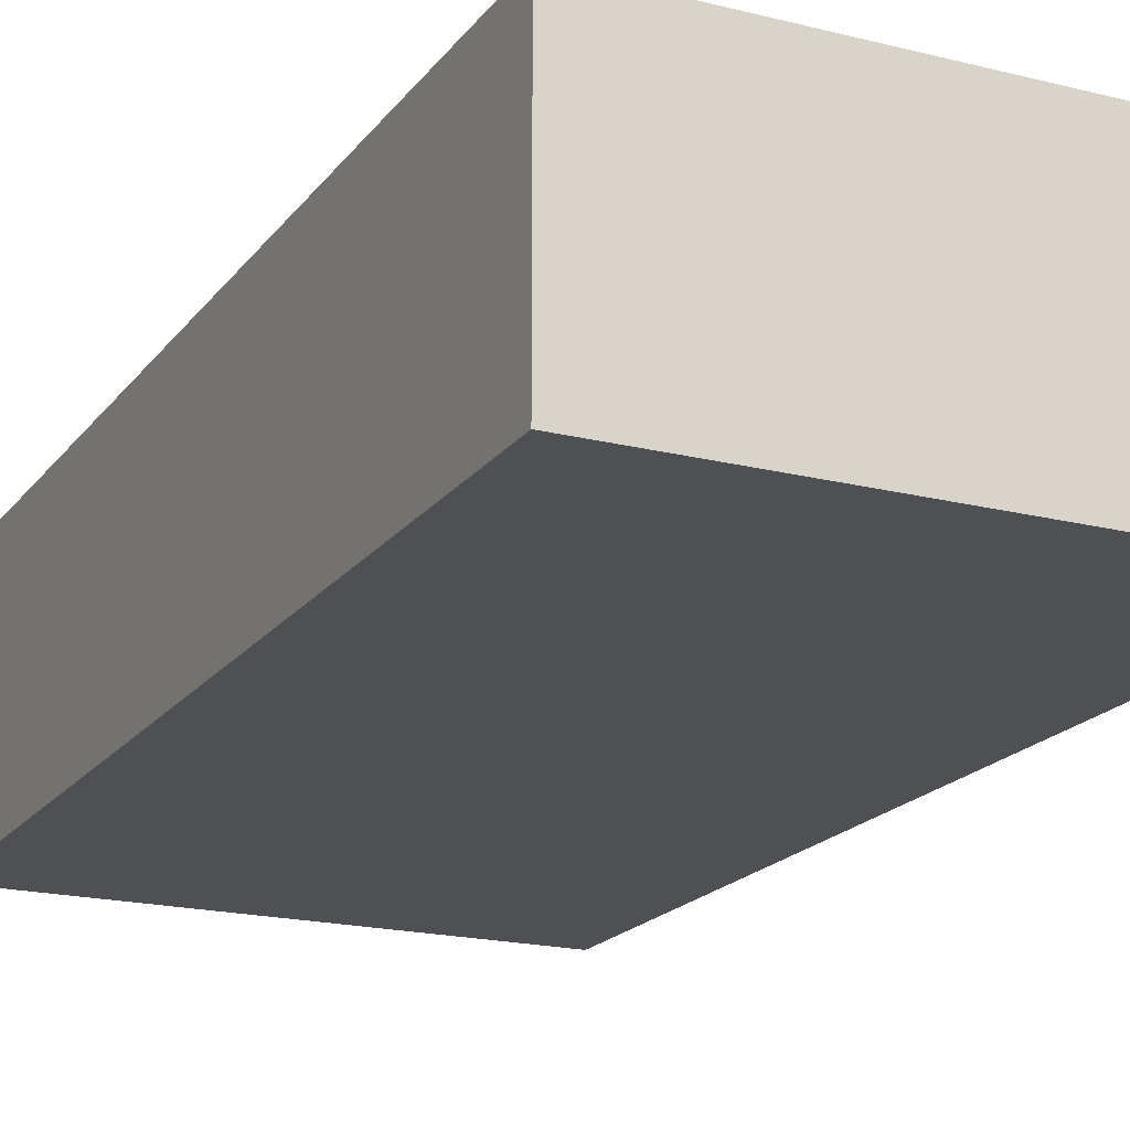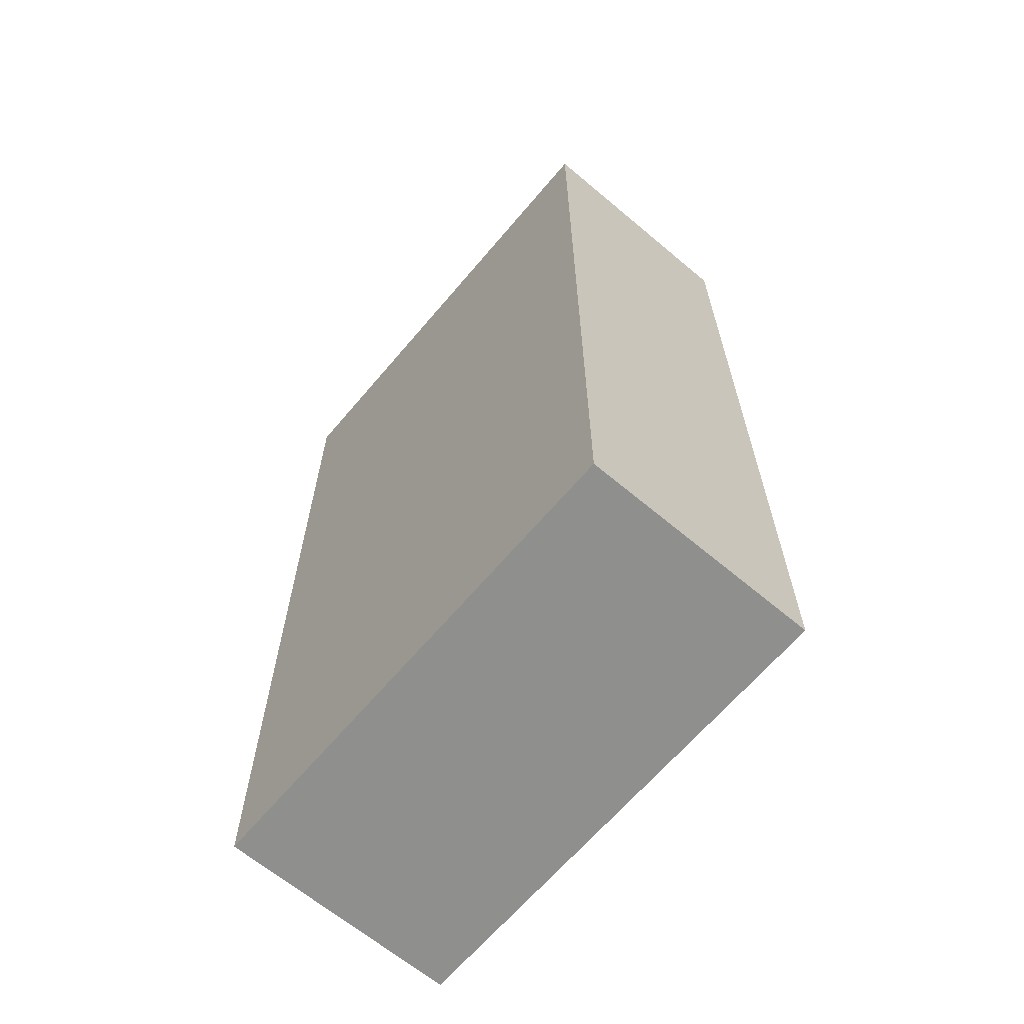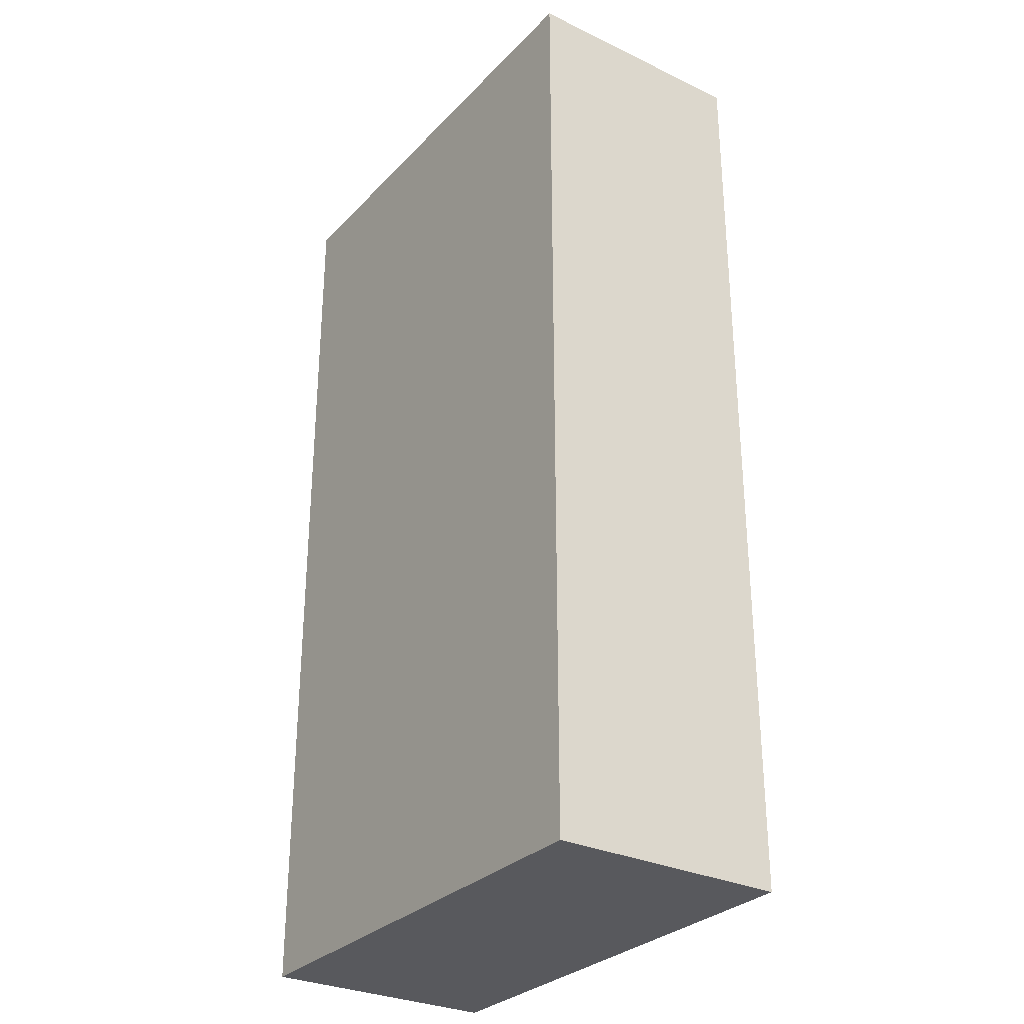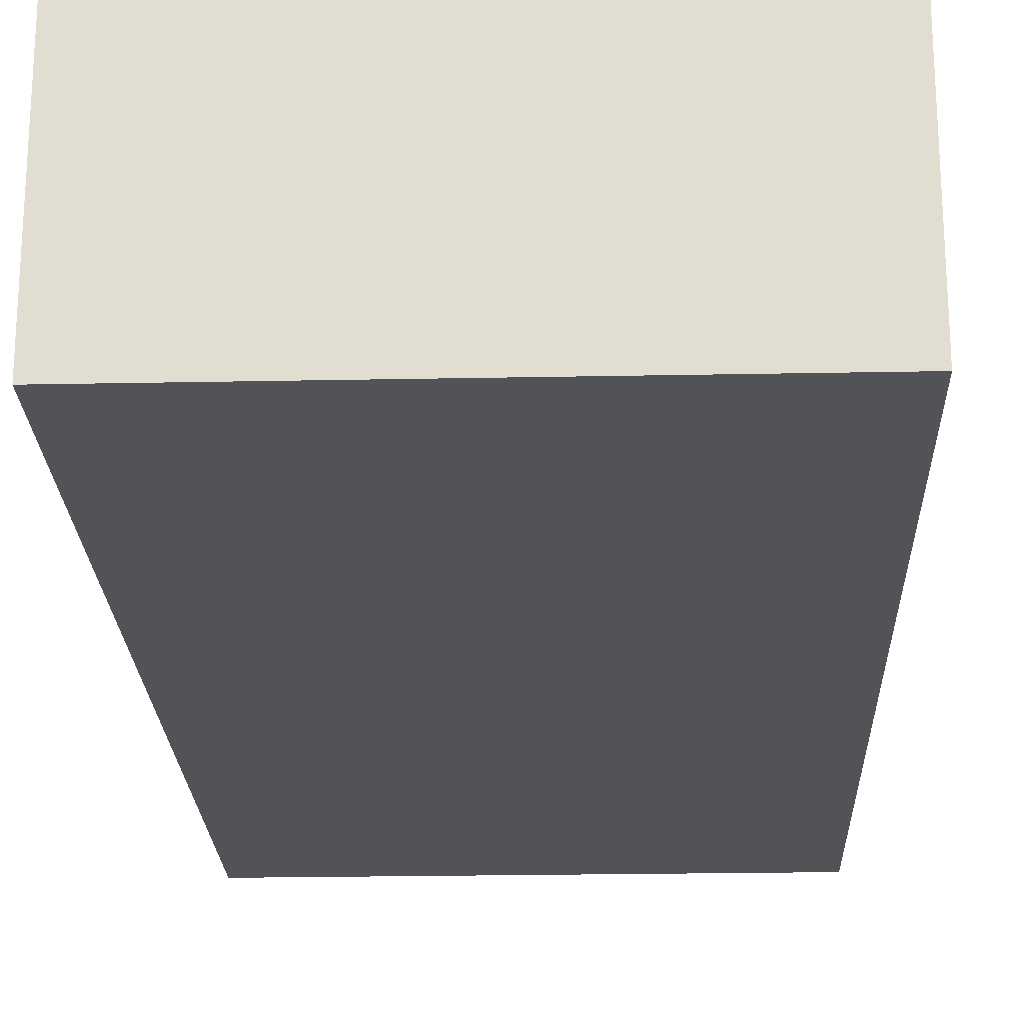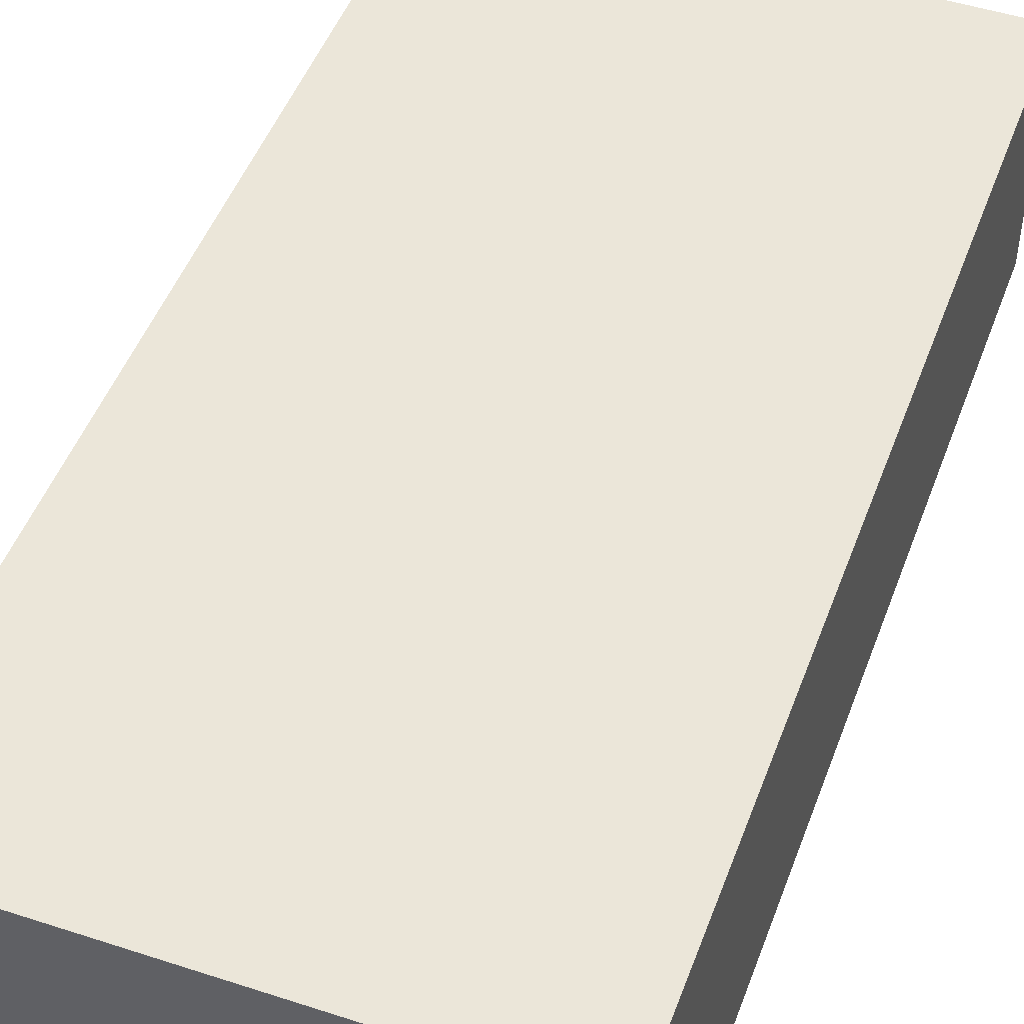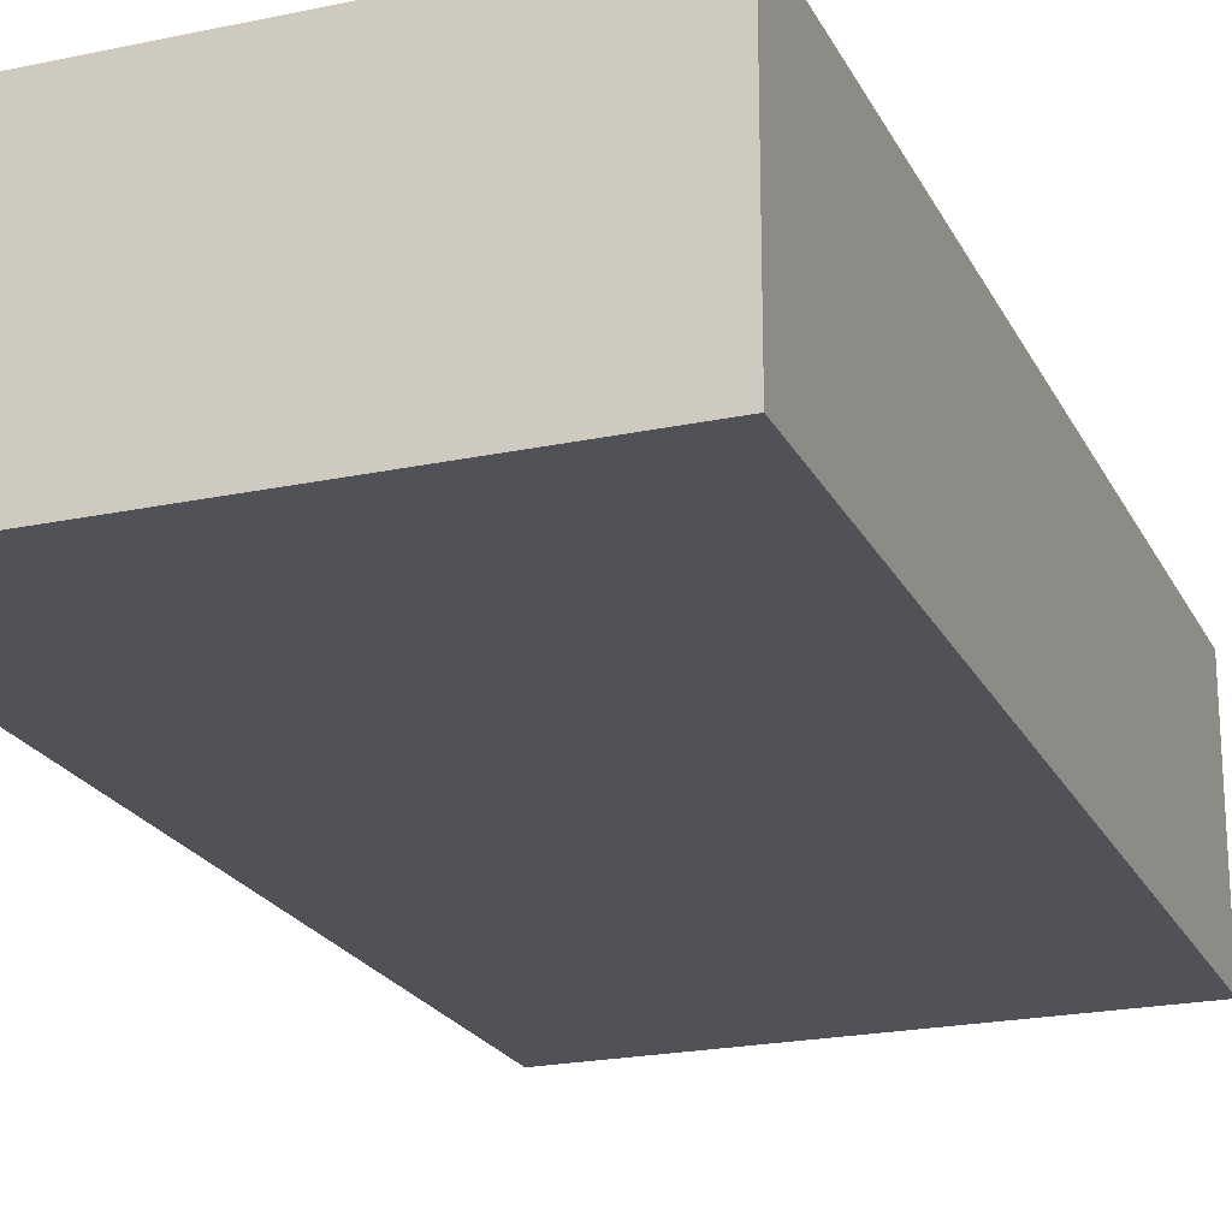
<metadata>
{"format":"obj","ext":"obj","renderer":"f3d","projection":"perspective","resolution":1024,"background":"white","views":[{"elev":-19.0,"azim":154.5,"up":"+Z"},{"elev":-65.2,"azim":49.8,"up":"+Y"},{"elev":-29.9,"azim":-124.7,"up":"+Y"},{"elev":-22.2,"azim":-178.0,"up":"+Z"},{"elev":48.5,"azim":20.0,"up":"+Z"},{"elev":-21.6,"azim":20.5,"up":"+Z"}]}
</metadata>
<code>
o
v -2.1 0 1
v -2.1 0 -1
v -2.1 8 1
v -2.1 8 -1
v 1.7 3.8 0.9
v 1.7 3.8 -0.9
v 1.7 3.9 0.9
v 1.7 3.9 -0.9
v 1.7 4.1 0.9
v 1.7 4.1 -0.9
v 1.7 4.2 0.9
v 1.7 4.2 -0.9
v 1.9 0.1 0.9
v 1.9 0.1 -0.9
v 1.9 3.8 0.9
v 1.9 3.8 -0.9
v 1.9 4.2 0.9
v 1.9 4.2 -0.9
v 1.9 7.9 0.9
v 1.9 7.9 -0.9
v -2 0.1 0.9
v -2 0.1 -0.9
v -2 3.8 0.9
v -2 3.8 -0.9
v -2 4.2 0.9
v -2 4.2 -0.9
v -2 7.9 0.9
v -2 7.9 -0.9
v -1.8 3.8 0.9
v -1.8 3.8 -0.9
v -1.8 3.9 0.9
v -1.8 3.9 -0.9
v -1.8 4.1 0.9
v -1.8 4.1 -0.9
v -1.8 4.2 0.9
v -1.8 4.2 -0.9
v 2 0 1
v 2 0 -1
v 2 8 1
v 2 8 -1
v -2.1 0 1
v -2.1 8 1
v -2 0.1 1
v -2 4 1
v -2 4.1 1
v -2 7.9 1
v -0.3 2.2 1
v -0.3 2.5 1
v -0.3 6.1 1
v -0.3 6.4 1
v -0.2 0.1 1
v -0.2 2.2 1
v -0.2 2.5 1
v -0.2 4 1
v -0.2 4.1 1
v -0.2 6.1 1
v -0.2 6.4 1
v -0.2 7.9 1
v 0.1 0.1 1
v 0.1 2.2 1
v 0.1 2.5 1
v 0.1 4 1
v 0.1 4.1 1
v 0.1 6.1 1
v 0.1 6.4 1
v 0.1 7.9 1
v 0.2 2.2 1
v 0.2 2.5 1
v 0.2 6.1 1
v 0.2 6.4 1
v 1.9 0.1 1
v 1.9 4 1
v 1.9 4.1 1
v 1.9 7.9 1
v 2 0 1
v 2 8 1
v -2 0.1 -0.9
v -2 3.8 -0.9
v -2 4.2 -0.9
v -2 7.9 -0.9
v -1.9 3.8 -0.9
v -1.9 4.2 -0.9
v -1.8 3.8 -0.9
v -1.8 3.9 -0.9
v -1.8 4.1 -0.9
v -1.8 4.2 -0.9
v 1.7 3.8 -0.9
v 1.7 3.9 -0.9
v 1.7 4.1 -0.9
v 1.7 4.2 -0.9
v 1.8 3.8 -0.9
v 1.8 4.2 -0.9
v 1.9 0.1 -0.9
v 1.9 3.8 -0.9
v 1.9 4.2 -0.9
v 1.9 7.9 -0.9
v -2 0.1 0.9
v -2 3.8 0.9
v -2 4.2 0.9
v -2 7.9 0.9
v -1.9 3.8 0.9
v -1.9 4.2 0.9
v -1.8 3.8 0.9
v -1.8 3.9 0.9
v -1.8 4.1 0.9
v -1.8 4.2 0.9
v -0.3 2.2 0.9
v -0.3 2.5 0.9
v -0.3 6.1 0.9
v -0.3 6.4 0.9
v -0.2 0.1 0.9
v -0.2 2.2 0.9
v -0.2 2.5 0.9
v -0.2 3.9 0.9
v -0.2 4.1 0.9
v -0.2 6.1 0.9
v -0.2 6.4 0.9
v -0.2 7.9 0.9
v 0.1 0.1 0.9
v 0.1 2.2 0.9
v 0.1 2.5 0.9
v 0.1 3.9 0.9
v 0.1 4.1 0.9
v 0.1 6.1 0.9
v 0.1 6.4 0.9
v 0.1 7.9 0.9
v 0.2 2.2 0.9
v 0.2 2.5 0.9
v 0.2 6.1 0.9
v 0.2 6.4 0.9
v 1.7 3.8 0.9
v 1.7 3.9 0.9
v 1.7 4.1 0.9
v 1.7 4.2 0.9
v 1.8 3.8 0.9
v 1.8 4.2 0.9
v 1.9 0.1 0.9
v 1.9 3.8 0.9
v 1.9 4.2 0.9
v 1.9 7.9 0.9
v -2.1 0 -1
v -2.1 8 -1
v 2 0 -1
v 2 8 -1
v -2.1 0 1
v 2 0 1
v -2.1 0 -1
v 2 0 -1
v -2 3.8 0.9
v -1.9 3.8 0.9
v -1.8 3.8 0.9
v 1.7 3.8 0.9
v 1.8 3.8 0.9
v 1.9 3.8 0.9
v -2 3.8 -0.9
v -1.9 3.8 -0.9
v -1.8 3.8 -0.9
v 1.7 3.8 -0.9
v 1.8 3.8 -0.9
v 1.9 3.8 -0.9
v -1.8 3.9 0.9
v -0.2 3.9 0.9
v 0.1 3.9 0.9
v 1.7 3.9 0.9
v -1.8 3.9 -0.9
v 1.7 3.9 -0.9
v -2 7.9 0.9
v -0.2 7.9 0.9
v 0.1 7.9 0.9
v 1.9 7.9 0.9
v -2 7.9 -0.9
v 1.9 7.9 -0.9
v -2 0.1 0.9
v -0.2 0.1 0.9
v 0.1 0.1 0.9
v 1.9 0.1 0.9
v -2 0.1 -0.9
v 1.9 0.1 -0.9
v -1.8 4.1 0.9
v -0.2 4.1 0.9
v 0.1 4.1 0.9
v 1.7 4.1 0.9
v -1.8 4.1 -0.9
v 1.7 4.1 -0.9
v -2 4.2 0.9
v -1.9 4.2 0.9
v -1.8 4.2 0.9
v 1.7 4.2 0.9
v 1.8 4.2 0.9
v 1.9 4.2 0.9
v -2 4.2 -0.9
v -1.9 4.2 -0.9
v -1.8 4.2 -0.9
v 1.7 4.2 -0.9
v 1.8 4.2 -0.9
v 1.9 4.2 -0.9
v -2.1 8 1
v 2 8 1
v -2.1 8 -1
v 2 8 -1
f 3 2 1
f 4 2 3
f 7 6 5
f 8 6 7
f 11 10 9
f 12 10 11
f 15 14 13
f 16 14 15
f 19 18 17
f 20 18 19
f 21 22 23
f 23 22 24
f 25 26 27
f 27 26 28
f 29 30 31
f 31 30 32
f 33 34 35
f 35 34 36
f 37 38 39
f 39 38 40
f 43 42 41
f 44 42 43
f 45 42 44
f 46 42 45
f 47 44 43
f 48 44 47
f 49 46 45
f 50 46 49
f 51 43 41
f 51 47 43
f 52 48 47
f 52 47 51
f 53 44 48
f 53 48 52
f 54 45 44
f 54 44 53
f 55 49 45
f 55 45 54
f 56 50 49
f 56 49 55
f 57 46 50
f 57 50 56
f 58 42 46
f 58 46 57
f 59 56 55
f 59 57 56
f 59 58 57
f 59 54 53
f 59 51 41
f 59 55 54
f 59 52 51
f 59 53 52
f 60 58 59
f 61 58 60
f 62 58 61
f 63 58 62
f 64 58 63
f 65 58 64
f 66 42 58
f 66 58 65
f 67 60 59
f 67 61 60
f 68 62 61
f 68 61 67
f 69 65 64
f 69 64 63
f 70 66 65
f 70 65 69
f 71 59 41
f 71 67 59
f 71 68 67
f 72 62 68
f 72 68 71
f 72 63 62
f 73 69 63
f 73 63 72
f 73 70 69
f 74 66 70
f 74 70 73
f 74 42 66
f 75 71 41
f 75 73 72
f 75 74 73
f 75 72 71
f 76 42 74
f 76 74 75
f 81 78 77
f 82 80 79
f 83 81 77
f 86 80 82
f 87 84 83
f 87 83 77
f 88 84 87
f 89 86 85
f 90 80 86
f 90 86 89
f 91 87 77
f 92 80 90
f 93 91 77
f 94 91 93
f 95 80 92
f 96 80 95
f 97 98 101
f 99 100 102
f 97 101 103
f 102 100 106
f 103 104 107
f 97 103 107
f 107 104 108
f 105 106 109
f 106 100 109
f 109 100 110
f 97 107 111
f 107 108 112
f 111 107 112
f 108 104 113
f 112 108 113
f 113 104 114
f 105 109 115
f 109 110 116
f 115 109 116
f 110 100 117
f 116 110 117
f 117 100 118
f 111 112 119
f 113 114 119
f 112 113 119
f 119 114 120
f 120 114 121
f 121 114 122
f 115 116 123
f 117 118 123
f 116 117 123
f 123 118 124
f 124 118 125
f 125 118 126
f 120 121 127
f 119 120 127
f 121 122 128
f 127 121 128
f 123 124 129
f 124 125 129
f 125 126 130
f 129 125 130
f 128 122 131
f 127 128 131
f 131 122 132
f 123 129 133
f 129 130 133
f 133 130 134
f 127 131 135
f 134 130 136
f 119 127 137
f 127 135 137
f 137 135 138
f 136 130 139
f 130 126 140
f 139 130 140
f 141 142 143
f 143 142 144
f 147 146 145
f 148 146 147
f 155 150 149
f 156 151 150
f 156 150 155
f 157 151 156
f 158 153 152
f 159 154 153
f 159 153 158
f 160 154 159
f 165 162 161
f 165 164 163
f 165 163 162
f 166 164 165
f 171 168 167
f 171 170 169
f 171 169 168
f 172 170 171
f 173 174 177
f 175 176 177
f 174 175 177
f 177 176 178
f 179 180 183
f 181 182 183
f 180 181 183
f 183 182 184
f 185 186 191
f 186 187 192
f 191 186 192
f 192 187 193
f 188 189 194
f 189 190 195
f 194 189 195
f 195 190 196
f 197 198 199
f 199 198 200

</code>
